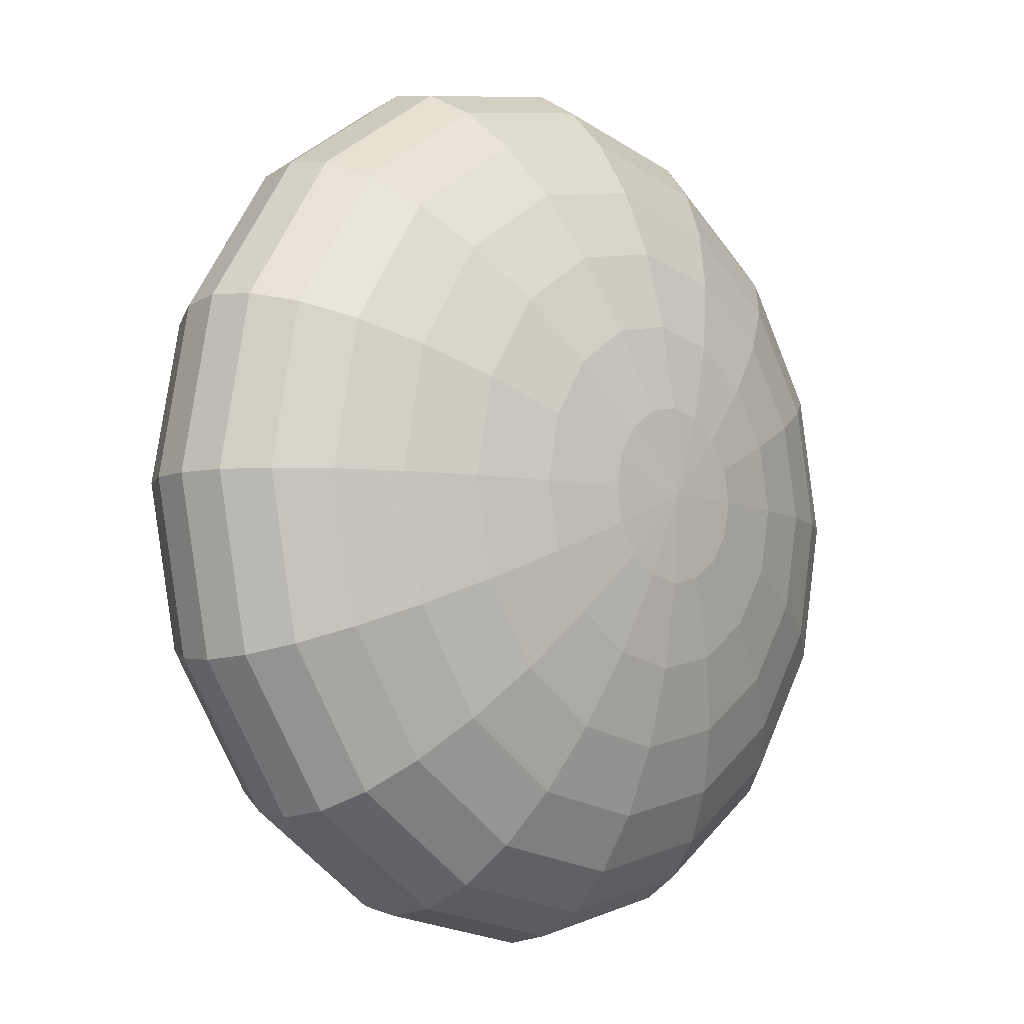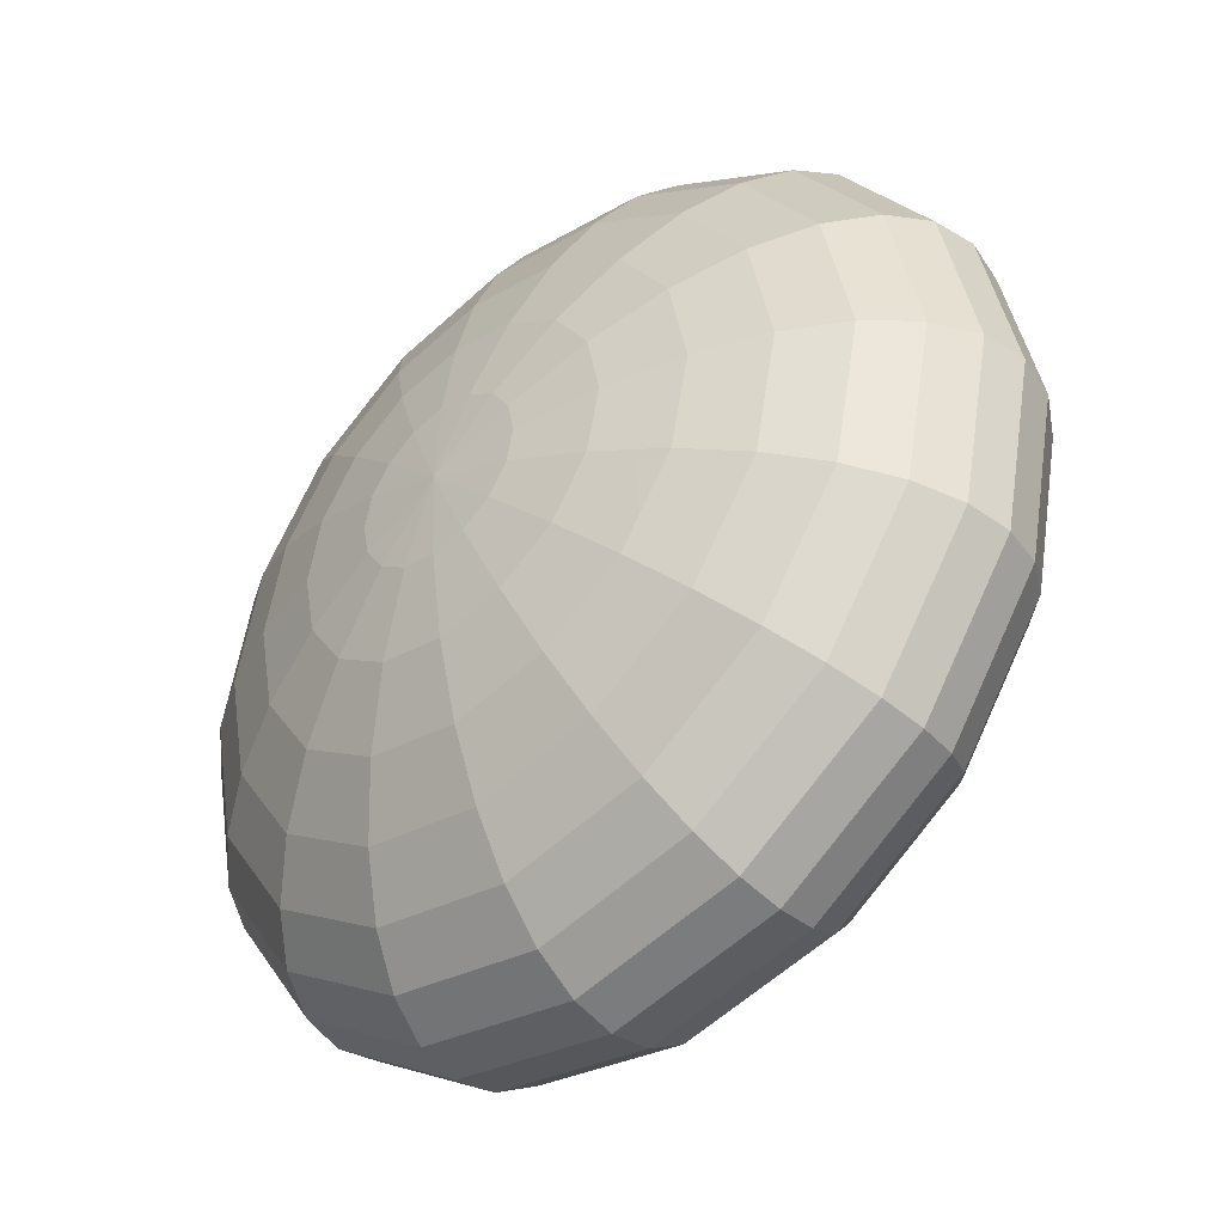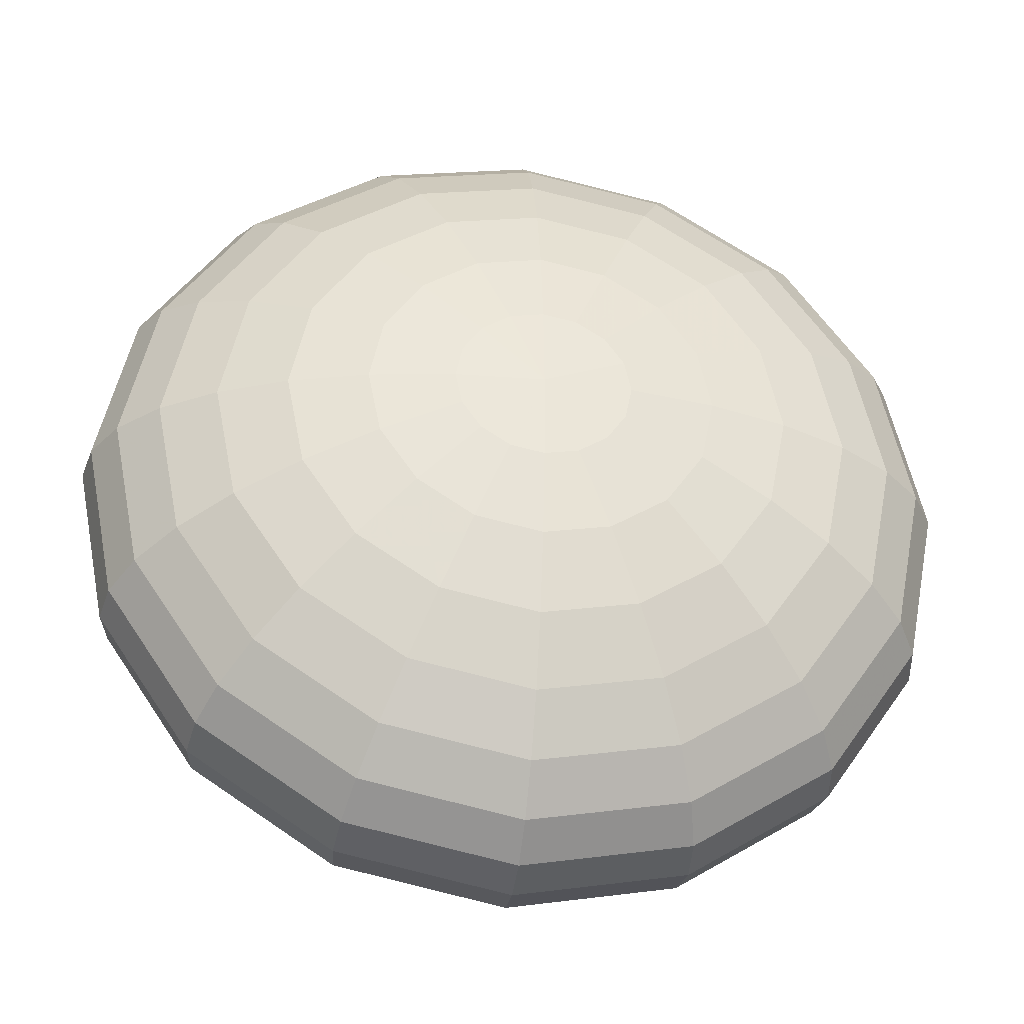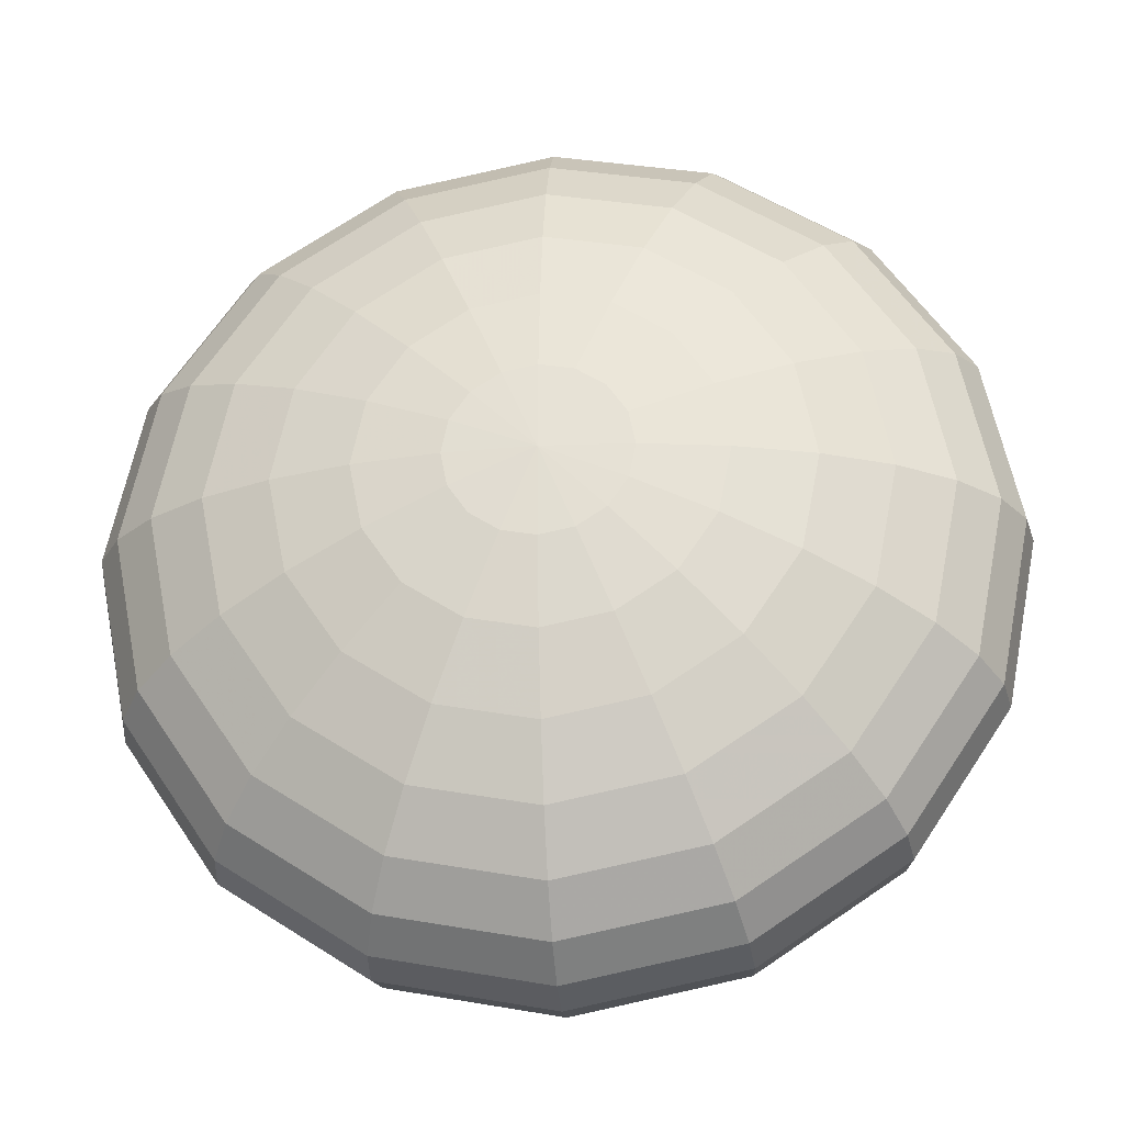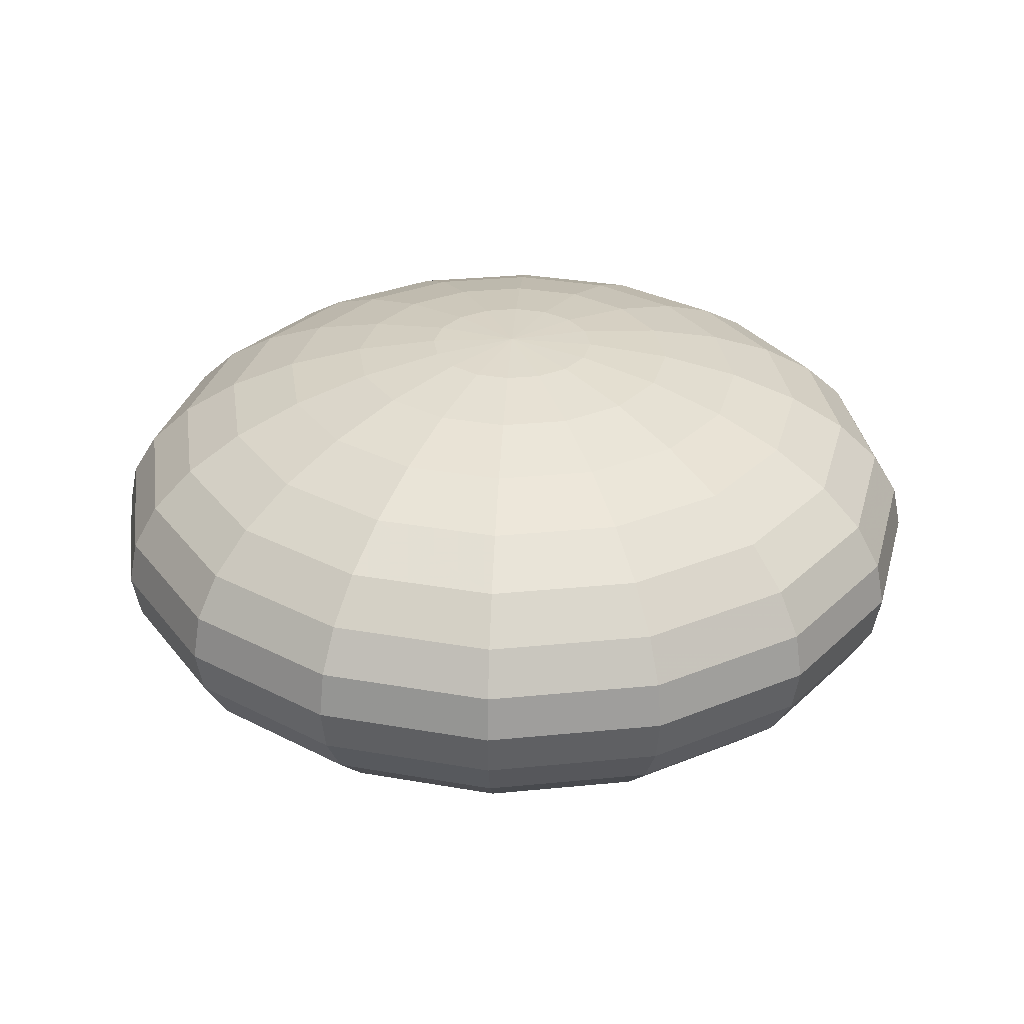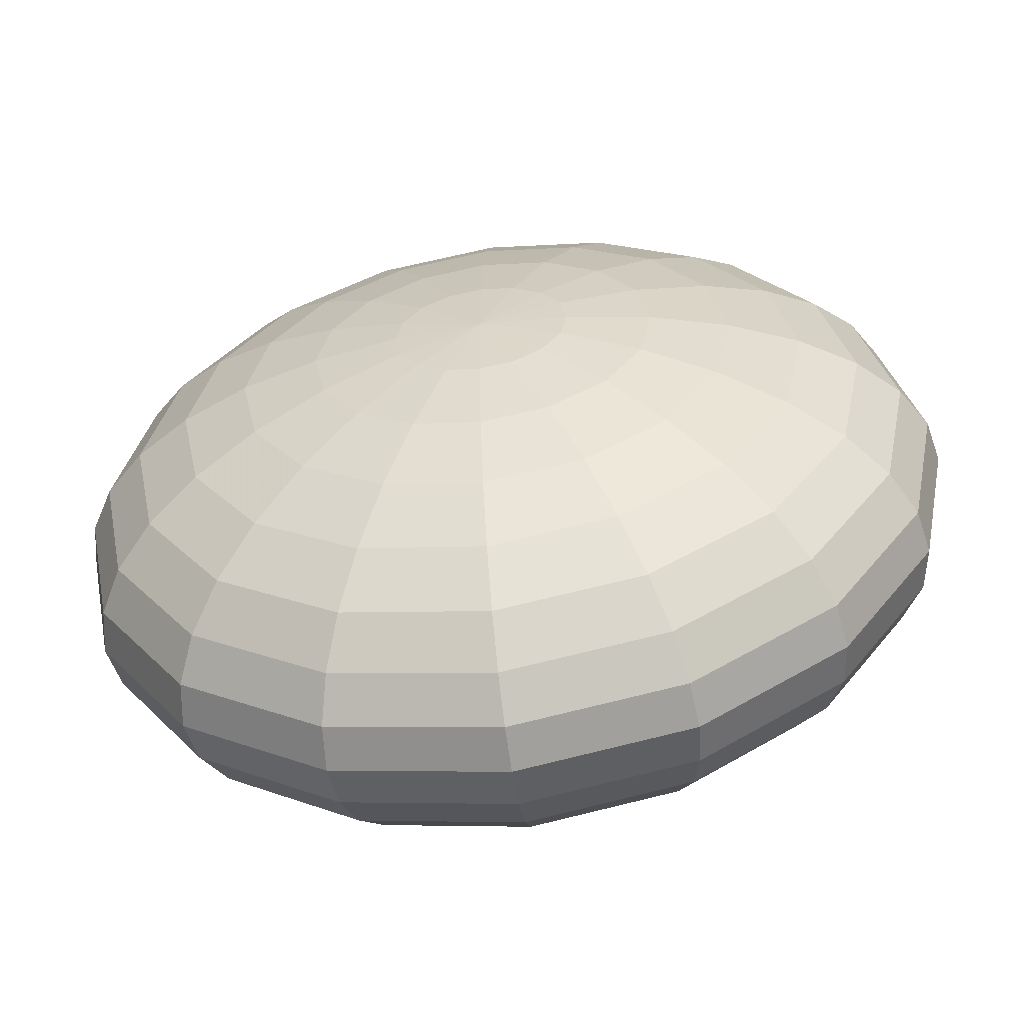
<metadata>
{"format":"obj","ext":"obj","renderer":"f3d","projection":"perspective","resolution":1024,"background":"white","views":[{"elev":-6.4,"azim":132.8,"up":"+Z"},{"elev":-42.9,"azim":41.9,"up":"+Z"},{"elev":-35.9,"azim":171.8,"up":"+Z"},{"elev":-27.6,"azim":-174.4,"up":"+Z"},{"elev":30.5,"azim":93.1,"up":"+Y"},{"elev":-58.6,"azim":-171.7,"up":"+Z"}]}
</metadata>
<code>
o Sphere
v -0.1463 0.3678 0
v -0.287 0.3465 0
v -0.4167 0.3118 0
v -0.5303 0.2652 0
v -0.6236 0.2083 0
v -0.6929 0.1435 0
v -0.7356 0.07316 0
v -0.75 0 0
v -0.7356 -0.07316 0
v -0.6929 -0.1435 0
v -0.6236 -0.2083 0
v -0.5303 -0.2652 0
v -0.4167 -0.3118 0
v -0.287 -0.3465 0
v -0.1463 -0.3678 0
v -0.1352 0.3678 -0.05599
v -0.2652 0.3465 -0.1098
v -0.385 0.3118 -0.1595
v -0.49 0.2652 -0.2029
v -0.5761 0.2083 -0.2386
v -0.6402 0.1435 -0.2652
v -0.6796 0.07316 -0.2815
v -0.6929 0 -0.287
v -0.6796 -0.07316 -0.2815
v -0.6402 -0.1435 -0.2652
v -0.5761 -0.2083 -0.2386
v -0.49 -0.2652 -0.2029
v -0.385 -0.3118 -0.1595
v -0.2652 -0.3465 -0.1098
v -0.1352 -0.3678 -0.05599
v -0.1035 0.3678 -0.1035
v -0.2029 0.3465 -0.2029
v -0.2946 0.3118 -0.2946
v -0.375 0.2652 -0.375
v -0.441 0.2083 -0.441
v -0.49 0.1435 -0.49
v -0.5201 0.07316 -0.5201
v -0.5303 0 -0.5303
v -0.5201 -0.07316 -0.5201
v -0.49 -0.1435 -0.49
v -0.441 -0.2083 -0.441
v -0.375 -0.2652 -0.375
v -0.2946 -0.3118 -0.2946
v -0.2029 -0.3465 -0.2029
v -0.1035 -0.3678 -0.1035
v -0.05599 0.3678 -0.1352
v -0.1098 0.3465 -0.2652
v -0.1595 0.3118 -0.385
v -0.2029 0.2652 -0.49
v -0.2386 0.2083 -0.5761
v -0.2652 0.1435 -0.6402
v -0.2815 0.07316 -0.6796
v -0.287 0 -0.6929
v -0.2815 -0.07316 -0.6796
v -0.2652 -0.1435 -0.6402
v -0.2386 -0.2083 -0.5761
v -0.2029 -0.2652 -0.49
v -0.1595 -0.3118 -0.385
v -0.1098 -0.3465 -0.2652
v -0.05599 -0.3678 -0.1352
v 0 0.3678 -0.1463
v 0 0.3465 -0.287
v 0 0.3118 -0.4167
v 0 0.2652 -0.5303
v 0 0.2083 -0.6236
v 0 0.1435 -0.6929
v 0 0.07316 -0.7356
v 0 0 -0.75
v 0 -0.07316 -0.7356
v 0 -0.1435 -0.6929
v 0 -0.2083 -0.6236
v 0 -0.2652 -0.5303
v 0 -0.3118 -0.4167
v 0 -0.3465 -0.287
v 0 -0.3678 -0.1463
v 0.05599 0.3678 -0.1352
v 0.1098 0.3465 -0.2652
v 0.1595 0.3118 -0.385
v 0.2029 0.2652 -0.49
v 0.2386 0.2083 -0.5761
v 0.2652 0.1435 -0.6402
v 0.2815 0.07316 -0.6796
v 0.287 0 -0.6929
v 0.2815 -0.07316 -0.6796
v 0.2652 -0.1435 -0.6402
v 0.2386 -0.2083 -0.5761
v 0.2029 -0.2652 -0.49
v 0.1595 -0.3118 -0.385
v 0.1098 -0.3465 -0.2652
v 0.05599 -0.3678 -0.1352
v 0.1035 0.3678 -0.1035
v 0.2029 0.3465 -0.2029
v 0.2946 0.3118 -0.2946
v 0.375 0.2652 -0.375
v 0.441 0.2083 -0.441
v 0.49 0.1435 -0.49
v 0.5201 0.07316 -0.5201
v 0.5303 0 -0.5303
v 0.5201 -0.07316 -0.5201
v 0.49 -0.1435 -0.49
v 0.441 -0.2083 -0.441
v 0.375 -0.2652 -0.375
v 0.2946 -0.3118 -0.2946
v 0.2029 -0.3465 -0.2029
v 0.1035 -0.3678 -0.1035
v 0 -0.375 0
v 0.1352 0.3678 -0.05599
v 0.2652 0.3465 -0.1098
v 0.385 0.3118 -0.1595
v 0.49 0.2652 -0.2029
v 0.5761 0.2083 -0.2386
v 0.6402 0.1435 -0.2652
v 0.6796 0.07316 -0.2815
v 0.6929 0 -0.287
v 0.6796 -0.07316 -0.2815
v 0.6402 -0.1435 -0.2652
v 0.5761 -0.2083 -0.2386
v 0.49 -0.2652 -0.2029
v 0.385 -0.3118 -0.1595
v 0.2652 -0.3465 -0.1098
v 0.1352 -0.3678 -0.05599
v 0.1463 0.3678 0
v 0.287 0.3465 0
v 0.4167 0.3118 0
v 0.5303 0.2652 0
v 0.6236 0.2083 0
v 0.6929 0.1435 0
v 0.7356 0.07316 0
v 0.75 0 0
v 0.7356 -0.07316 -0
v 0.6929 -0.1435 0
v 0.6236 -0.2083 0
v 0.5303 -0.2652 0
v 0.4167 -0.3118 0
v 0.287 -0.3465 0
v 0.1463 -0.3678 0
v 0.1352 0.3678 0.05599
v 0.2652 0.3465 0.1098
v 0.385 0.3118 0.1595
v 0.49 0.2652 0.2029
v 0.5761 0.2083 0.2386
v 0.6402 0.1435 0.2652
v 0.6796 0.07316 0.2815
v 0.6929 0 0.287
v 0.6796 -0.07316 0.2815
v 0.6402 -0.1435 0.2652
v 0.5761 -0.2083 0.2386
v 0.49 -0.2652 0.2029
v 0.385 -0.3118 0.1595
v 0.2652 -0.3465 0.1098
v 0.1352 -0.3678 0.05599
v 0.1035 0.3678 0.1035
v 0.2029 0.3465 0.2029
v 0.2946 0.3118 0.2946
v 0.375 0.2652 0.375
v 0.441 0.2083 0.441
v 0.49 0.1435 0.49
v 0.5201 0.07316 0.5201
v 0.5303 0 0.5303
v 0.5201 -0.07316 0.5201
v 0.49 -0.1435 0.49
v 0.441 -0.2083 0.441
v 0.375 -0.2652 0.375
v 0.2946 -0.3118 0.2946
v 0.2029 -0.3465 0.2029
v 0.1035 -0.3678 0.1035
v 0.05599 0.3678 0.1352
v 0.1098 0.3465 0.2652
v 0.1595 0.3118 0.385
v 0.2029 0.2652 0.49
v 0.2386 0.2083 0.5761
v 0.2652 0.1435 0.6402
v 0.2815 0.07316 0.6796
v 0.287 0 0.6929
v 0.2815 -0.07316 0.6796
v 0.2652 -0.1435 0.6402
v 0.2386 -0.2083 0.5761
v 0.2029 -0.2652 0.49
v 0.1595 -0.3118 0.385
v 0.1098 -0.3465 0.2652
v 0.05599 -0.3678 0.1352
v 0 0.3678 0.1463
v 0 0.3465 0.287
v 0 0.3118 0.4167
v 0 0.2652 0.5303
v 0 0.2083 0.6236
v 0 0.1435 0.6929
v 0 0.07316 0.7356
v 0 0 0.75
v 0 -0.07316 0.7356
v 0 -0.1435 0.6929
v 0 -0.2083 0.6236
v 0 -0.2652 0.5303
v 0 -0.3118 0.4167
v 0 -0.3465 0.287
v 0 -0.3678 0.1463
v -0.05599 0.3678 0.1352
v -0.1098 0.3465 0.2652
v -0.1595 0.3118 0.385
v -0.2029 0.2652 0.49
v -0.2386 0.2083 0.5761
v -0.2652 0.1435 0.6402
v -0.2815 0.07316 0.6796
v -0.287 0 0.6929
v -0.2815 -0.07316 0.6796
v -0.2652 -0.1435 0.6402
v -0.2386 -0.2083 0.5761
v -0.2029 -0.2652 0.49
v -0.1595 -0.3118 0.385
v -0.1098 -0.3465 0.2652
v -0.05599 -0.3678 0.1352
v 0 0.375 0
v -0.1035 0.3678 0.1035
v -0.2029 0.3465 0.2029
v -0.2946 0.3118 0.2946
v -0.375 0.2652 0.375
v -0.441 0.2083 0.441
v -0.49 0.1435 0.49
v -0.5201 0.07316 0.5201
v -0.5303 0 0.5303
v -0.5201 -0.07316 0.5201
v -0.49 -0.1435 0.49
v -0.441 -0.2083 0.441
v -0.375 -0.2652 0.375
v -0.2946 -0.3118 0.2946
v -0.2029 -0.3465 0.2029
v -0.1035 -0.3678 0.1035
v -0.1352 0.3678 0.05599
v -0.2652 0.3465 0.1098
v -0.385 0.3118 0.1595
v -0.49 0.2652 0.2029
v -0.5761 0.2083 0.2386
v -0.6402 0.1435 0.2652
v -0.6796 0.07316 0.2815
v -0.6929 0 0.287
v -0.6796 -0.07316 0.2815
v -0.6402 -0.1435 0.2652
v -0.5761 -0.2083 0.2386
v -0.49 -0.2652 0.2029
v -0.385 -0.3118 0.1595
v -0.2652 -0.3465 0.1098
v -0.1352 -0.3678 0.05599
f 10 9 24 25
f 4 3 18 19
f 11 10 25 26
f 5 4 19 20
f 12 11 26 27
f 6 5 20 21
f 13 12 27 28
f 7 6 21 22
f 14 13 28 29
f 8 7 22 23
f 2 1 16 17
f 15 14 29 30
f 9 8 23 24
f 3 2 17 18
f 21 20 35 36
f 28 27 42 43
f 22 21 36 37
f 29 28 43 44
f 23 22 37 38
f 17 16 31 32
f 30 29 44 45
f 24 23 38 39
f 18 17 32 33
f 25 24 39 40
f 19 18 33 34
f 26 25 40 41
f 20 19 34 35
f 27 26 41 42
f 40 39 54 55
f 34 33 48 49
f 41 40 55 56
f 35 34 49 50
f 42 41 56 57
f 36 35 50 51
f 43 42 57 58
f 37 36 51 52
f 44 43 58 59
f 38 37 52 53
f 32 31 46 47
f 45 44 59 60
f 39 38 53 54
f 33 32 47 48
f 59 58 73 74
f 53 52 67 68
f 47 46 61 62
f 60 59 74 75
f 54 53 68 69
f 48 47 62 63
f 55 54 69 70
f 49 48 63 64
f 56 55 70 71
f 50 49 64 65
f 57 56 71 72
f 51 50 65 66
f 58 57 72 73
f 52 51 66 67
f 72 71 86 87
f 66 65 80 81
f 73 72 87 88
f 67 66 81 82
f 74 73 88 89
f 68 67 82 83
f 62 61 76 77
f 75 74 89 90
f 69 68 83 84
f 63 62 77 78
f 70 69 84 85
f 64 63 78 79
f 71 70 85 86
f 65 64 79 80
f 85 84 99 100
f 79 78 93 94
f 86 85 100 101
f 80 79 94 95
f 87 86 101 102
f 81 80 95 96
f 88 87 102 103
f 82 81 96 97
f 89 88 103 104
f 83 82 97 98
f 77 76 91 92
f 90 89 104 105
f 84 83 98 99
f 78 77 92 93
f 104 103 119 120
f 98 97 113 114
f 92 91 107 108
f 105 104 120 121
f 99 98 114 115
f 93 92 108 109
f 100 99 115 116
f 94 93 109 110
f 101 100 116 117
f 95 94 110 111
f 102 101 117 118
f 96 95 111 112
f 103 102 118 119
f 97 96 112 113
f 118 117 132 133
f 112 111 126 127
f 119 118 133 134
f 113 112 127 128
f 120 119 134 135
f 114 113 128 129
f 108 107 122 123
f 121 120 135 136
f 115 114 129 130
f 109 108 123 124
f 116 115 130 131
f 110 109 124 125
f 117 116 131 132
f 111 110 125 126
f 131 130 145 146
f 125 124 139 140
f 132 131 146 147
f 126 125 140 141
f 133 132 147 148
f 127 126 141 142
f 134 133 148 149
f 128 127 142 143
f 135 134 149 150
f 129 128 143 144
f 123 122 137 138
f 136 135 150 151
f 130 129 144 145
f 124 123 138 139
f 150 149 164 165
f 144 143 158 159
f 138 137 152 153
f 151 150 165 166
f 145 144 159 160
f 139 138 153 154
f 146 145 160 161
f 140 139 154 155
f 147 146 161 162
f 141 140 155 156
f 148 147 162 163
f 142 141 156 157
f 149 148 163 164
f 143 142 157 158
f 156 155 170 171
f 163 162 177 178
f 157 156 171 172
f 164 163 178 179
f 158 157 172 173
f 165 164 179 180
f 159 158 173 174
f 153 152 167 168
f 166 165 180 181
f 160 159 174 175
f 154 153 168 169
f 161 160 175 176
f 155 154 169 170
f 162 161 176 177
f 175 174 189 190
f 169 168 183 184
f 176 175 190 191
f 170 169 184 185
f 177 176 191 192
f 171 170 185 186
f 178 177 192 193
f 172 171 186 187
f 179 178 193 194
f 173 172 187 188
f 180 179 194 195
f 174 173 188 189
f 168 167 182 183
f 181 180 195 196
f 194 193 208 209
f 188 187 202 203
f 195 194 209 210
f 189 188 203 204
f 183 182 197 198
f 196 195 210 211
f 190 189 204 205
f 184 183 198 199
f 191 190 205 206
f 185 184 199 200
f 192 191 206 207
f 186 185 200 201
f 193 192 207 208
f 187 186 201 202
f 207 206 222 223
f 201 200 216 217
f 208 207 223 224
f 202 201 217 218
f 209 208 224 225
f 203 202 218 219
f 210 209 225 226
f 204 203 219 220
f 198 197 213 214
f 211 210 226 227
f 205 204 220 221
f 199 198 214 215
f 206 205 221 222
f 200 199 215 216
f 227 226 241 242
f 221 220 235 236
f 215 214 229 230
f 222 221 236 237
f 216 215 230 231
f 223 222 237 238
f 217 216 231 232
f 224 223 238 239
f 218 217 232 233
f 225 224 239 240
f 219 218 233 234
f 226 225 240 241
f 220 219 234 235
f 214 213 228 229
f 106 15 30
f 1 212 16
f 16 212 31
f 106 30 45
f 31 212 46
f 106 45 60
f 106 60 75
f 46 212 61
f 61 212 76
f 106 75 90
f 106 90 105
f 76 212 91
f 106 105 121
f 91 212 107
f 107 212 122
f 106 121 136
f 106 136 151
f 122 212 137
f 137 212 152
f 106 151 166
f 152 212 167
f 106 166 181
f 106 181 196
f 167 212 182
f 182 212 197
f 106 196 211
f 197 212 213
f 106 211 227
f 106 227 242
f 213 212 228
f 240 239 12 13
f 234 233 6 7
f 228 212 1
f 241 240 13 14
f 235 234 7 8
f 229 228 1 2
f 242 241 14 15
f 236 235 8 9
f 230 229 2 3
f 106 242 15
f 237 236 9 10
f 231 230 3 4
f 238 237 10 11
f 232 231 4 5
f 239 238 11 12
f 233 232 5 6

</code>
